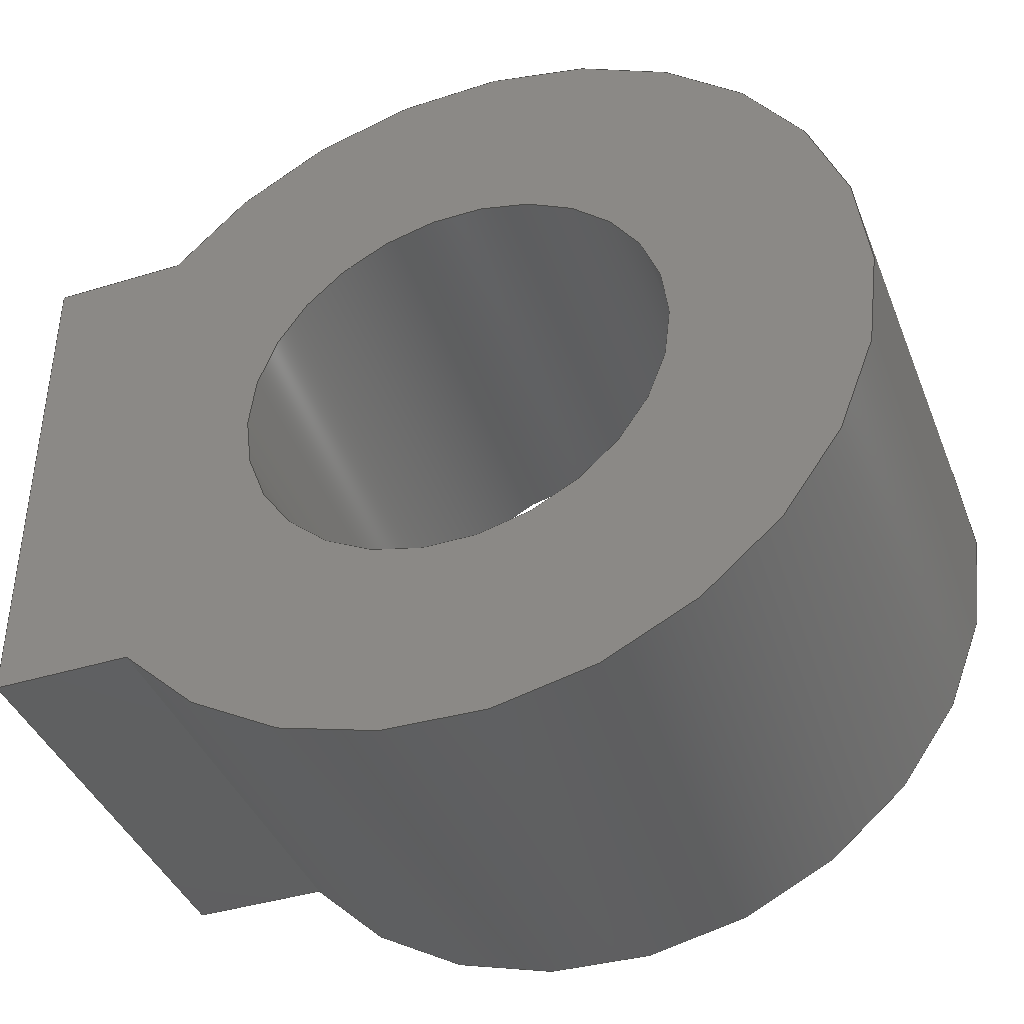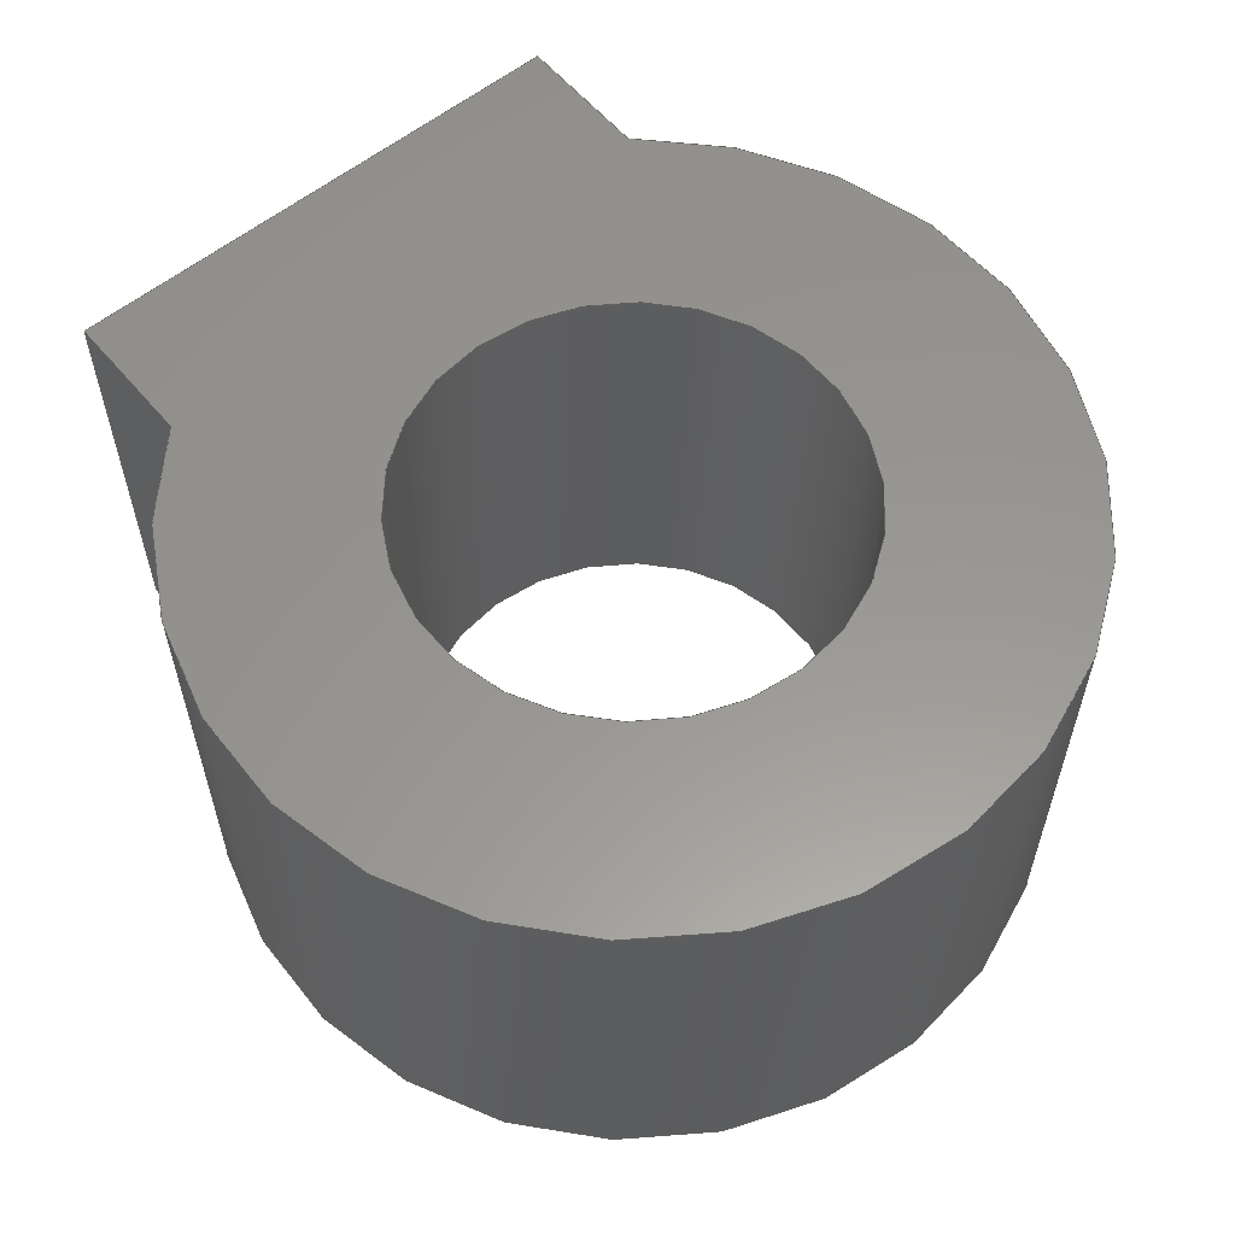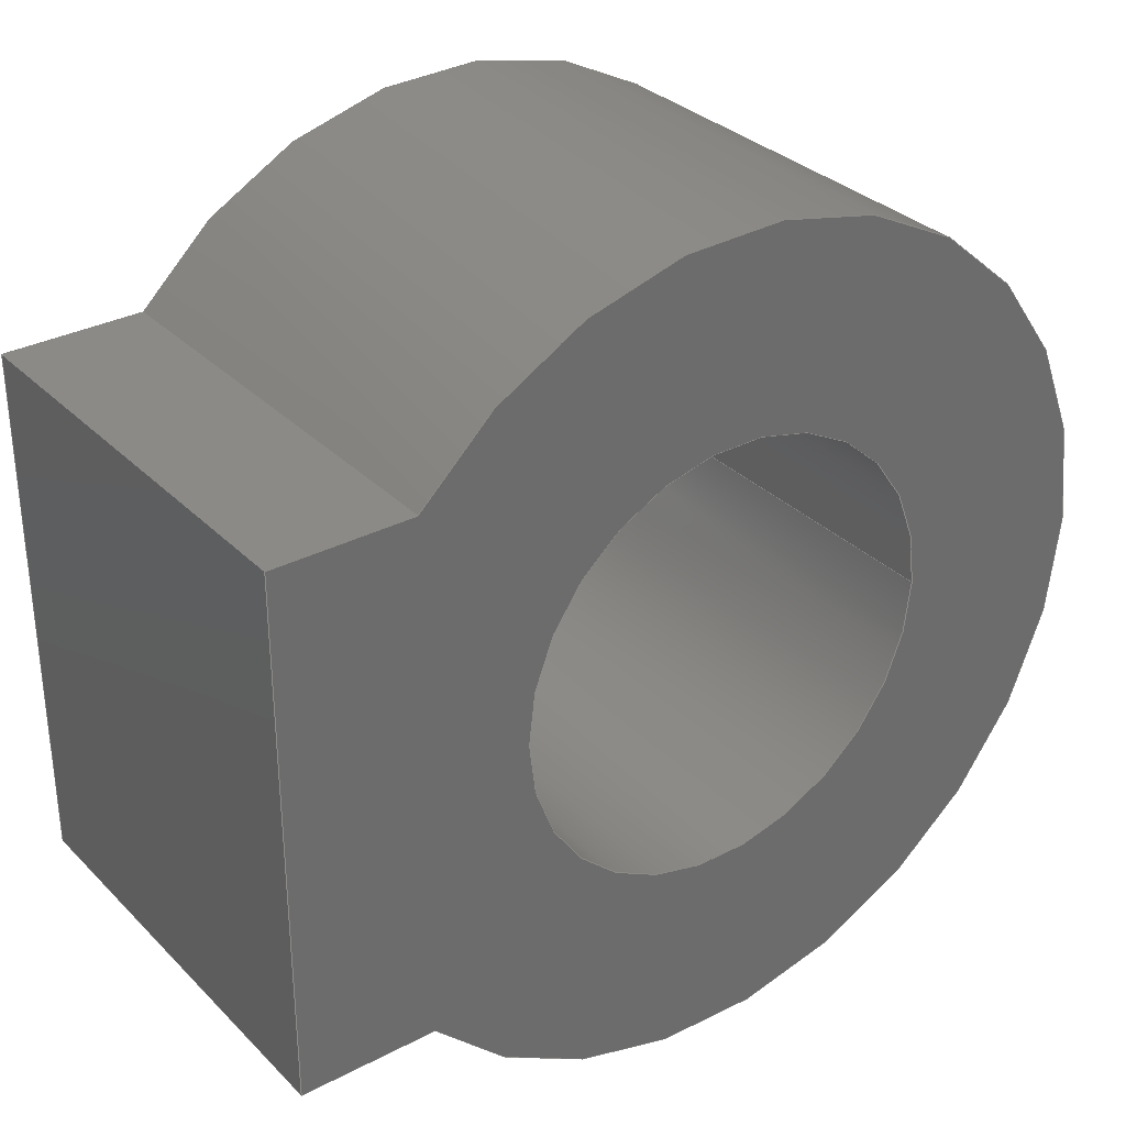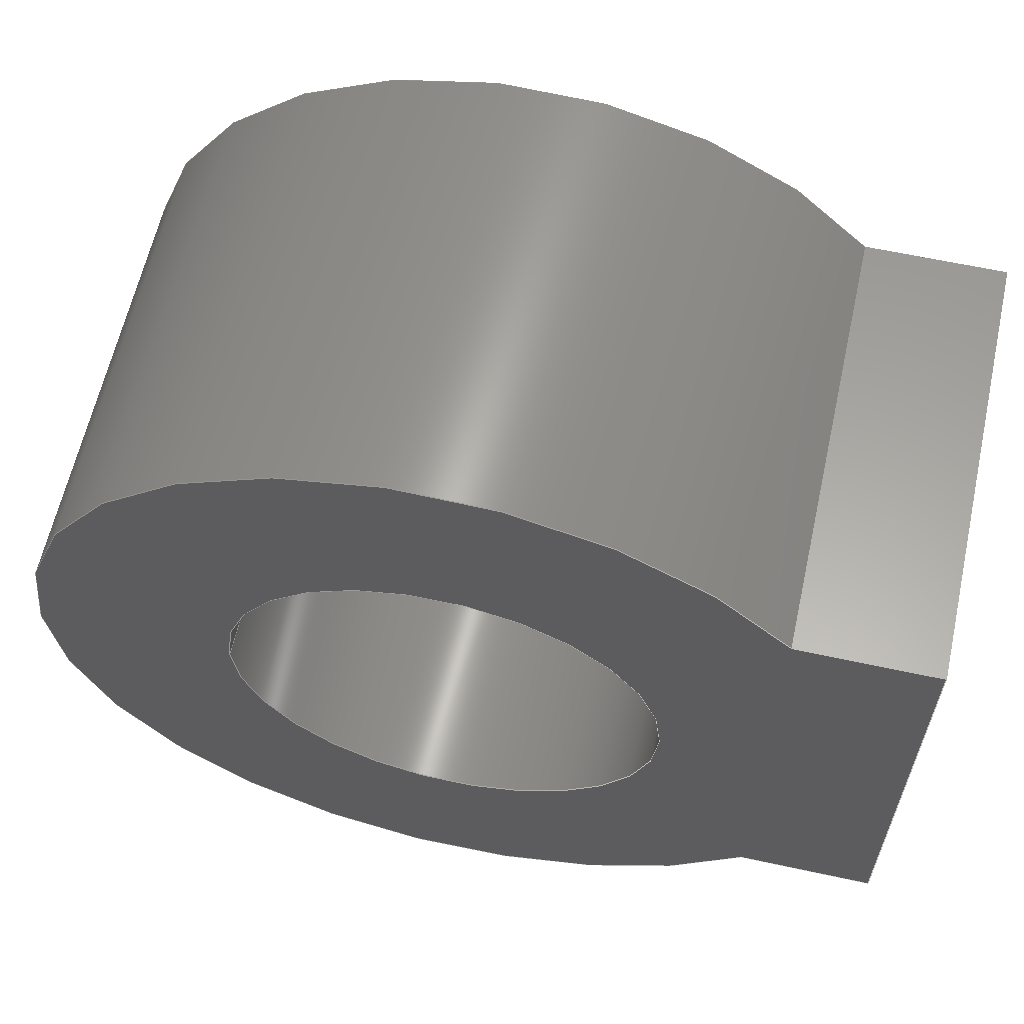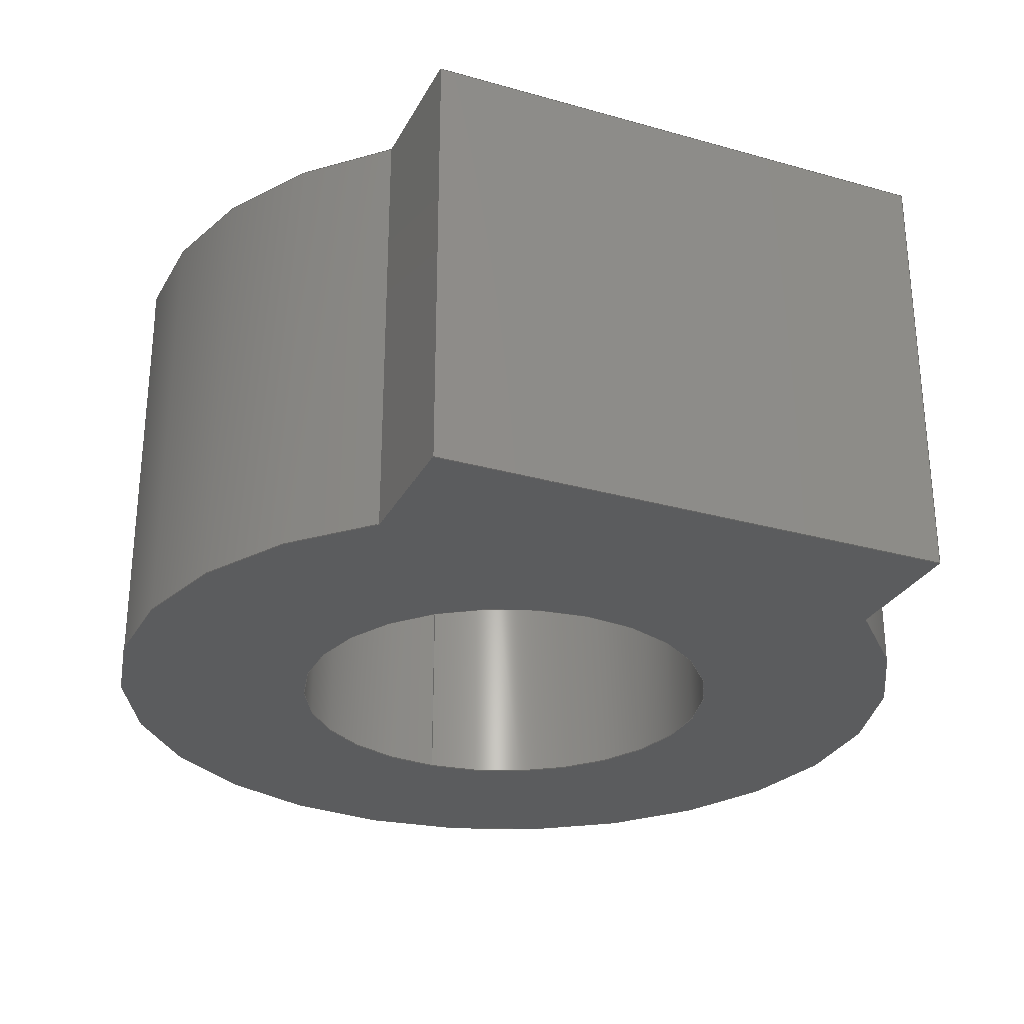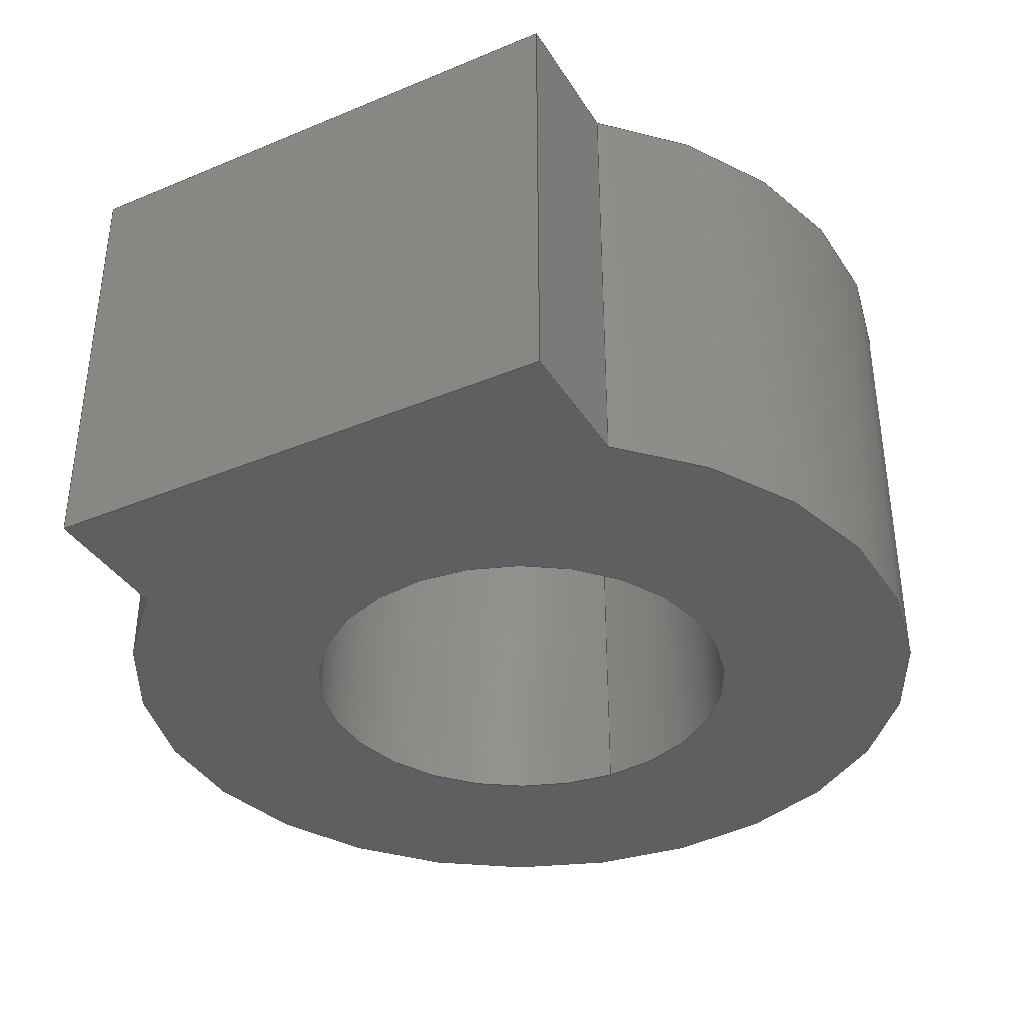
<metadata>
{"format":"step","ext":"step","renderer":"f3d","projection":"perspective","resolution":1024,"background":"white","views":[{"elev":-40.6,"azim":-159.4,"up":"+Z"},{"elev":58.4,"azim":-129.7,"up":"+Y"},{"elev":31.8,"azim":143.6,"up":"+Z"},{"elev":61.6,"azim":12.5,"up":"+Z"},{"elev":-28.5,"azim":66.9,"up":"+Y"},{"elev":-37.2,"azim":118.2,"up":"+Y"}]}
</metadata>
<code>
ISO-10303-21;
DATA;
#1=MECHANICAL_DESIGN_GEOMETRIC_PRESENTATION_REPRESENTATION('',(#4),#215);
#2=SHAPE_REPRESENTATION_RELATIONSHIP('SRR','None',#222,#3);
#3=ADVANCED_BREP_SHAPE_REPRESENTATION('',(#5),#214);
#4=STYLED_ITEM('',(#231),#5);
#5=MANIFOLD_SOLID_BREP('Body1',#119);
#6=CYLINDRICAL_SURFACE('',#136,2.5);
#7=CYLINDRICAL_SURFACE('',#141,4.75);
#8=FACE_BOUND('',#18,.T.);
#9=FACE_BOUND('',#25,.T.);
#10=FACE_OUTER_BOUND('',#17,.T.);
#11=FACE_OUTER_BOUND('',#19,.T.);
#12=FACE_OUTER_BOUND('',#20,.T.);
#13=FACE_OUTER_BOUND('',#21,.T.);
#14=FACE_OUTER_BOUND('',#22,.T.);
#15=FACE_OUTER_BOUND('',#23,.T.);
#16=FACE_OUTER_BOUND('',#24,.T.);
#17=EDGE_LOOP('',(#77,#78,#79,#80));
#18=EDGE_LOOP('',(#81));
#19=EDGE_LOOP('',(#82,#83,#84,#85));
#20=EDGE_LOOP('',(#86,#87,#88,#89));
#21=EDGE_LOOP('',(#90,#91,#92,#93));
#22=EDGE_LOOP('',(#94,#95,#96,#97));
#23=EDGE_LOOP('',(#98,#99,#100,#101));
#24=EDGE_LOOP('',(#102,#103,#104,#105));
#25=EDGE_LOOP('',(#106));
#26=LINE('',#185,#37);
#27=LINE('',#187,#38);
#28=LINE('',#188,#39);
#29=LINE('',#194,#40);
#30=LINE('',#197,#41);
#31=LINE('',#199,#42);
#32=LINE('',#200,#43);
#33=LINE('',#203,#44);
#34=LINE('',#204,#45);
#35=LINE('',#207,#46);
#36=LINE('',#208,#47);
#37=VECTOR('',#150,10);
#38=VECTOR('',#151,10);
#39=VECTOR('',#152,10);
#40=VECTOR('',#159,2.5);
#41=VECTOR('',#162,10);
#42=VECTOR('',#163,10);
#43=VECTOR('',#164,10);
#44=VECTOR('',#167,10);
#45=VECTOR('',#168,10);
#46=VECTOR('',#171,10);
#47=VECTOR('',#172,10);
#48=CIRCLE('',#134,4.75);
#49=CIRCLE('',#135,2.5);
#50=CIRCLE('',#137,2.5);
#51=CIRCLE('',#142,4.75);
#52=VERTEX_POINT('',#181);
#53=VERTEX_POINT('',#182);
#54=VERTEX_POINT('',#184);
#55=VERTEX_POINT('',#186);
#56=VERTEX_POINT('',#189);
#57=VERTEX_POINT('',#192);
#58=VERTEX_POINT('',#196);
#59=VERTEX_POINT('',#198);
#60=VERTEX_POINT('',#202);
#61=VERTEX_POINT('',#206);
#62=EDGE_CURVE('',#52,#53,#48,.T.);
#63=EDGE_CURVE('',#53,#54,#26,.T.);
#64=EDGE_CURVE('',#54,#55,#27,.T.);
#65=EDGE_CURVE('',#55,#52,#28,.T.);
#66=EDGE_CURVE('',#56,#56,#49,.T.);
#67=EDGE_CURVE('',#57,#57,#50,.T.);
#68=EDGE_CURVE('',#57,#56,#29,.T.);
#69=EDGE_CURVE('',#58,#53,#30,.T.);
#70=EDGE_CURVE('',#59,#58,#31,.T.);
#71=EDGE_CURVE('',#54,#59,#32,.T.);
#72=EDGE_CURVE('',#60,#59,#33,.T.);
#73=EDGE_CURVE('',#55,#60,#34,.T.);
#74=EDGE_CURVE('',#61,#60,#35,.T.);
#75=EDGE_CURVE('',#52,#61,#36,.T.);
#76=EDGE_CURVE('',#58,#61,#51,.T.);
#77=ORIENTED_EDGE('',*,*,#62,.T.);
#78=ORIENTED_EDGE('',*,*,#63,.T.);
#79=ORIENTED_EDGE('',*,*,#64,.T.);
#80=ORIENTED_EDGE('',*,*,#65,.T.);
#81=ORIENTED_EDGE('',*,*,#66,.T.);
#82=ORIENTED_EDGE('',*,*,#67,.F.);
#83=ORIENTED_EDGE('',*,*,#68,.T.);
#84=ORIENTED_EDGE('',*,*,#66,.F.);
#85=ORIENTED_EDGE('',*,*,#68,.F.);
#86=ORIENTED_EDGE('',*,*,#69,.F.);
#87=ORIENTED_EDGE('',*,*,#70,.F.);
#88=ORIENTED_EDGE('',*,*,#71,.F.);
#89=ORIENTED_EDGE('',*,*,#63,.F.);
#90=ORIENTED_EDGE('',*,*,#71,.T.);
#91=ORIENTED_EDGE('',*,*,#72,.F.);
#92=ORIENTED_EDGE('',*,*,#73,.F.);
#93=ORIENTED_EDGE('',*,*,#64,.F.);
#94=ORIENTED_EDGE('',*,*,#73,.T.);
#95=ORIENTED_EDGE('',*,*,#74,.F.);
#96=ORIENTED_EDGE('',*,*,#75,.F.);
#97=ORIENTED_EDGE('',*,*,#65,.F.);
#98=ORIENTED_EDGE('',*,*,#75,.T.);
#99=ORIENTED_EDGE('',*,*,#76,.F.);
#100=ORIENTED_EDGE('',*,*,#69,.T.);
#101=ORIENTED_EDGE('',*,*,#62,.F.);
#102=ORIENTED_EDGE('',*,*,#76,.T.);
#103=ORIENTED_EDGE('',*,*,#74,.T.);
#104=ORIENTED_EDGE('',*,*,#72,.T.);
#105=ORIENTED_EDGE('',*,*,#70,.T.);
#106=ORIENTED_EDGE('',*,*,#67,.T.);
#107=PLANE('',#133);
#108=PLANE('',#138);
#109=PLANE('',#139);
#110=PLANE('',#140);
#111=PLANE('',#143);
#112=ADVANCED_FACE('',(#10,#8),#107,.F.);
#113=ADVANCED_FACE('',(#11),#6,.F.);
#114=ADVANCED_FACE('',(#12),#108,.T.);
#115=ADVANCED_FACE('',(#13),#109,.T.);
#116=ADVANCED_FACE('',(#14),#110,.T.);
#117=ADVANCED_FACE('',(#15),#7,.T.);
#118=ADVANCED_FACE('',(#16,#9),#111,.T.);
#119=CLOSED_SHELL('',(#112,#113,#114,#115,#116,#117,#118));
#120=DERIVED_UNIT_ELEMENT(#122,1);
#121=DERIVED_UNIT_ELEMENT(#217,3);
#122=(
MASS_UNIT()
NAMED_UNIT(*)
SI_UNIT(.KILO.,.GRAM.)
);
#123=DERIVED_UNIT((#120,#121));
#124=MEASURE_REPRESENTATION_ITEM('density measure',
POSITIVE_RATIO_MEASURE(7850),#123);
#125=PROPERTY_DEFINITION_REPRESENTATION(#130,#127);
#126=PROPERTY_DEFINITION_REPRESENTATION(#131,#128);
#127=REPRESENTATION('material name',(#129),#214);
#128=REPRESENTATION('density',(#124),#214);
#129=DESCRIPTIVE_REPRESENTATION_ITEM('Steel','Steel');
#130=PROPERTY_DEFINITION('material property','material name',#224);
#131=PROPERTY_DEFINITION('material property','density of part',#224);
#132=AXIS2_PLACEMENT_3D('placement',#179,#144,#145);
#133=AXIS2_PLACEMENT_3D('',#180,#146,#147);
#134=AXIS2_PLACEMENT_3D('',#183,#148,#149);
#135=AXIS2_PLACEMENT_3D('',#190,#153,#154);
#136=AXIS2_PLACEMENT_3D('',#191,#155,#156);
#137=AXIS2_PLACEMENT_3D('',#193,#157,#158);
#138=AXIS2_PLACEMENT_3D('',#195,#160,#161);
#139=AXIS2_PLACEMENT_3D('',#201,#165,#166);
#140=AXIS2_PLACEMENT_3D('',#205,#169,#170);
#141=AXIS2_PLACEMENT_3D('',#209,#173,#174);
#142=AXIS2_PLACEMENT_3D('',#210,#175,#176);
#143=AXIS2_PLACEMENT_3D('',#211,#177,#178);
#144=DIRECTION('axis',(0,0,1));
#145=DIRECTION('refdir',(1,0,0));
#146=DIRECTION('center_axis',(0,1,0));
#147=DIRECTION('ref_axis',(1,0,0));
#148=DIRECTION('center_axis',(0,-1,0));
#149=DIRECTION('ref_axis',(1,0,0));
#150=DIRECTION('',(1,0,1.11e-16));
#151=DIRECTION('',(0,0,1));
#152=DIRECTION('',(-1,0,0));
#153=DIRECTION('center_axis',(0,1,0));
#154=DIRECTION('ref_axis',(1,0,0));
#155=DIRECTION('center_axis',(0,1,0));
#156=DIRECTION('ref_axis',(1,0,0));
#157=DIRECTION('center_axis',(0,-1,0));
#158=DIRECTION('ref_axis',(1,0,0));
#159=DIRECTION('',(0,-1,0));
#160=DIRECTION('center_axis',(1.11e-16,0,-1));
#161=DIRECTION('ref_axis',(-1,0,-1.11e-16));
#162=DIRECTION('',(0,-1,0));
#163=DIRECTION('',(-1,0,-1.11e-16));
#164=DIRECTION('',(0,1,0));
#165=DIRECTION('center_axis',(1,0,0));
#166=DIRECTION('ref_axis',(0,0,-1));
#167=DIRECTION('',(0,0,-1));
#168=DIRECTION('',(0,1,0));
#169=DIRECTION('center_axis',(0,0,1));
#170=DIRECTION('ref_axis',(1,0,0));
#171=DIRECTION('',(1,0,0));
#172=DIRECTION('',(0,1,0));
#173=DIRECTION('center_axis',(0,1,0));
#174=DIRECTION('ref_axis',(-1,0,-6.069e-09));
#175=DIRECTION('center_axis',(0,1,0));
#176=DIRECTION('ref_axis',(1,0,0));
#177=DIRECTION('center_axis',(0,1,0));
#178=DIRECTION('ref_axis',(1,0,0));
#179=CARTESIAN_POINT('',(0,0,0));
#180=CARTESIAN_POINT('Origin',(0.25,-2.5,0));
#181=CARTESIAN_POINT('',(3.683,-2.5,3));
#182=CARTESIAN_POINT('',(3.683,-2.5,-3));
#183=CARTESIAN_POINT('Origin',(0,-2.5,0));
#184=CARTESIAN_POINT('',(5.25,-2.5,-3));
#185=CARTESIAN_POINT('',(3,-2.5,-3));
#186=CARTESIAN_POINT('',(5.25,-2.5,3));
#187=CARTESIAN_POINT('',(5.25,-2.5,-8));
#188=CARTESIAN_POINT('',(8,-2.5,3));
#189=CARTESIAN_POINT('',(-2.5,-2.5,3.062e-16));
#190=CARTESIAN_POINT('Origin',(0,-2.5,0));
#191=CARTESIAN_POINT('Origin',(0,0,0));
#192=CARTESIAN_POINT('',(-2.5,2.5,3.062e-16));
#193=CARTESIAN_POINT('Origin',(0,2.5,0));
#194=CARTESIAN_POINT('',(-2.5,0,3.062e-16));
#195=CARTESIAN_POINT('Origin',(5.25,0,-3));
#196=CARTESIAN_POINT('',(3.683,2.5,-3));
#197=CARTESIAN_POINT('',(3.683,0,-3));
#198=CARTESIAN_POINT('',(5.25,2.5,-3));
#199=CARTESIAN_POINT('',(3,2.5,-3));
#200=CARTESIAN_POINT('',(5.25,0,-3));
#201=CARTESIAN_POINT('Origin',(5.25,0,3));
#202=CARTESIAN_POINT('',(5.25,2.5,3));
#203=CARTESIAN_POINT('',(5.25,2.5,-8));
#204=CARTESIAN_POINT('',(5.25,0,3));
#205=CARTESIAN_POINT('Origin',(3.683,0,3));
#206=CARTESIAN_POINT('',(3.683,2.5,3));
#207=CARTESIAN_POINT('',(8,2.5,3));
#208=CARTESIAN_POINT('',(3.683,0,3));
#209=CARTESIAN_POINT('Origin',(0,0,0));
#210=CARTESIAN_POINT('Origin',(0,2.5,0));
#211=CARTESIAN_POINT('Origin',(0.25,2.5,0));
#212=UNCERTAINTY_MEASURE_WITH_UNIT(LENGTH_MEASURE(0.01),#216,
'DISTANCE_ACCURACY_VALUE',
'Maximum model space distance between geometric entities at asserted c
onnectivities');
#213=UNCERTAINTY_MEASURE_WITH_UNIT(LENGTH_MEASURE(0.01),#216,
'DISTANCE_ACCURACY_VALUE',
'Maximum model space distance between geometric entities at asserted c
onnectivities');
#214=(
GEOMETRIC_REPRESENTATION_CONTEXT(3)
GLOBAL_UNCERTAINTY_ASSIGNED_CONTEXT((#212))
GLOBAL_UNIT_ASSIGNED_CONTEXT((#216,#218,#219))
REPRESENTATION_CONTEXT('','3D')
);
#215=(
GEOMETRIC_REPRESENTATION_CONTEXT(3)
GLOBAL_UNCERTAINTY_ASSIGNED_CONTEXT((#213))
GLOBAL_UNIT_ASSIGNED_CONTEXT((#216,#218,#219))
REPRESENTATION_CONTEXT('','3D')
);
#216=(
LENGTH_UNIT()
NAMED_UNIT(*)
SI_UNIT(.MILLI.,.METRE.)
);
#217=(
LENGTH_UNIT()
NAMED_UNIT(*)
SI_UNIT($,.METRE.)
);
#218=(
NAMED_UNIT(*)
PLANE_ANGLE_UNIT()
SI_UNIT($,.RADIAN.)
);
#219=(
NAMED_UNIT(*)
SI_UNIT($,.STERADIAN.)
SOLID_ANGLE_UNIT()
);
#220=SHAPE_DEFINITION_REPRESENTATION(#221,#222);
#221=PRODUCT_DEFINITION_SHAPE('',$,#224);
#222=SHAPE_REPRESENTATION('',(#132),#214);
#223=PRODUCT_DEFINITION_CONTEXT('part definition',#228,'design');
#224=PRODUCT_DEFINITION('Untitled','Untitled',#225,#223);
#225=PRODUCT_DEFINITION_FORMATION('',$,#230);
#226=PRODUCT_RELATED_PRODUCT_CATEGORY('Untitled','Untitled',(#230));
#227=APPLICATION_PROTOCOL_DEFINITION('international standard',
'automotive_design',2009,#228);
#228=APPLICATION_CONTEXT(
'Core Data for Automotive Mechanical Design Process');
#229=PRODUCT_CONTEXT('part definition',#228,'mechanical');
#230=PRODUCT('Untitled','Untitled',$,(#229));
#231=PRESENTATION_STYLE_ASSIGNMENT((#232));
#232=SURFACE_STYLE_USAGE(.BOTH.,#233);
#233=SURFACE_SIDE_STYLE('',(#234));
#234=SURFACE_STYLE_FILL_AREA(#235);
#235=FILL_AREA_STYLE('Steel - Satin',(#236));
#236=FILL_AREA_STYLE_COLOUR('Steel - Satin',#237);
#237=COLOUR_RGB('Steel - Satin',0.6275,0.6275,0.6275);
ENDSEC;
END-ISO-10303-21;

</code>
